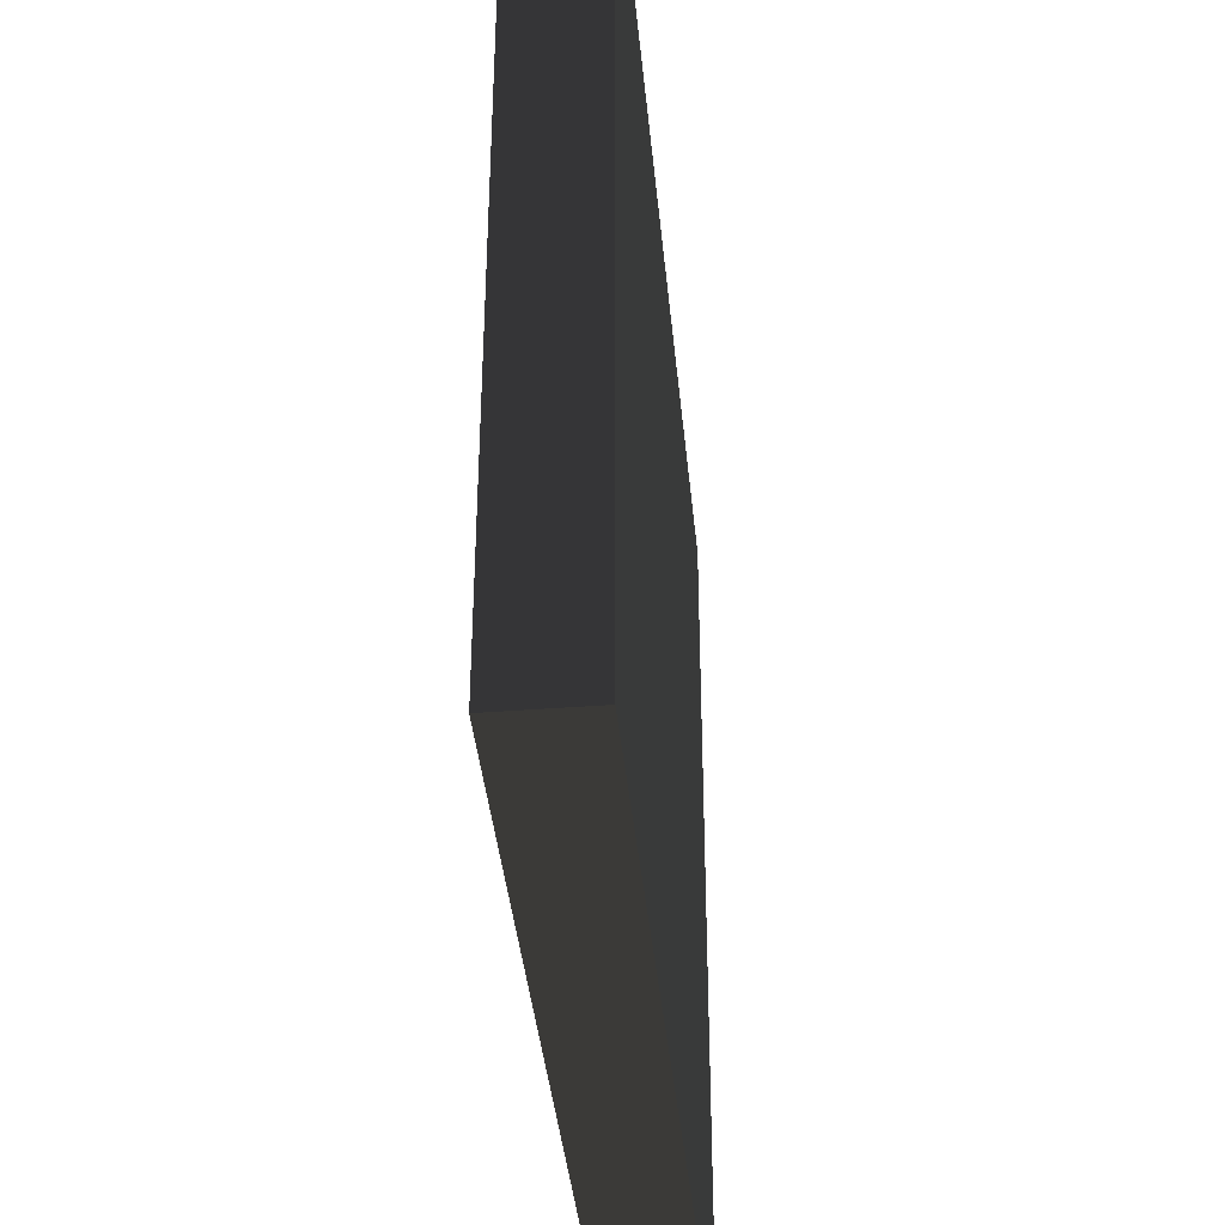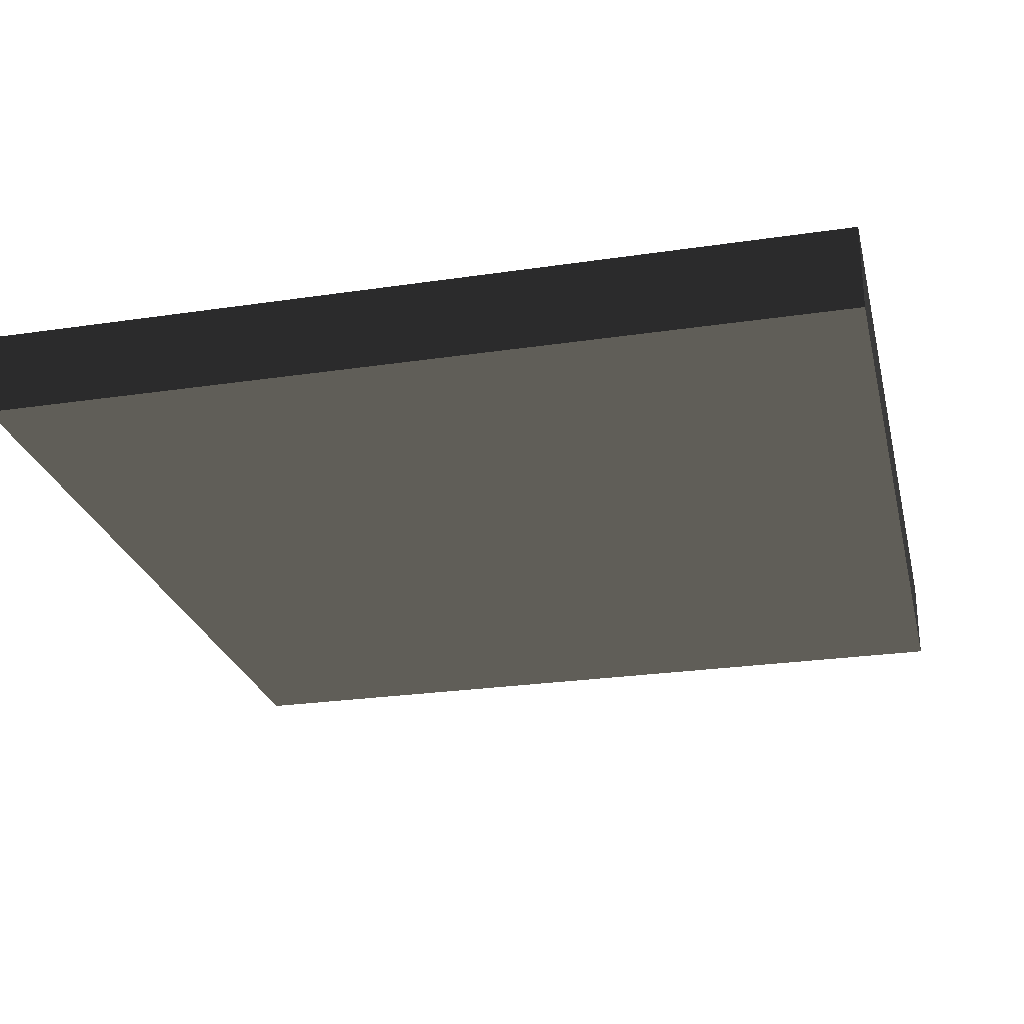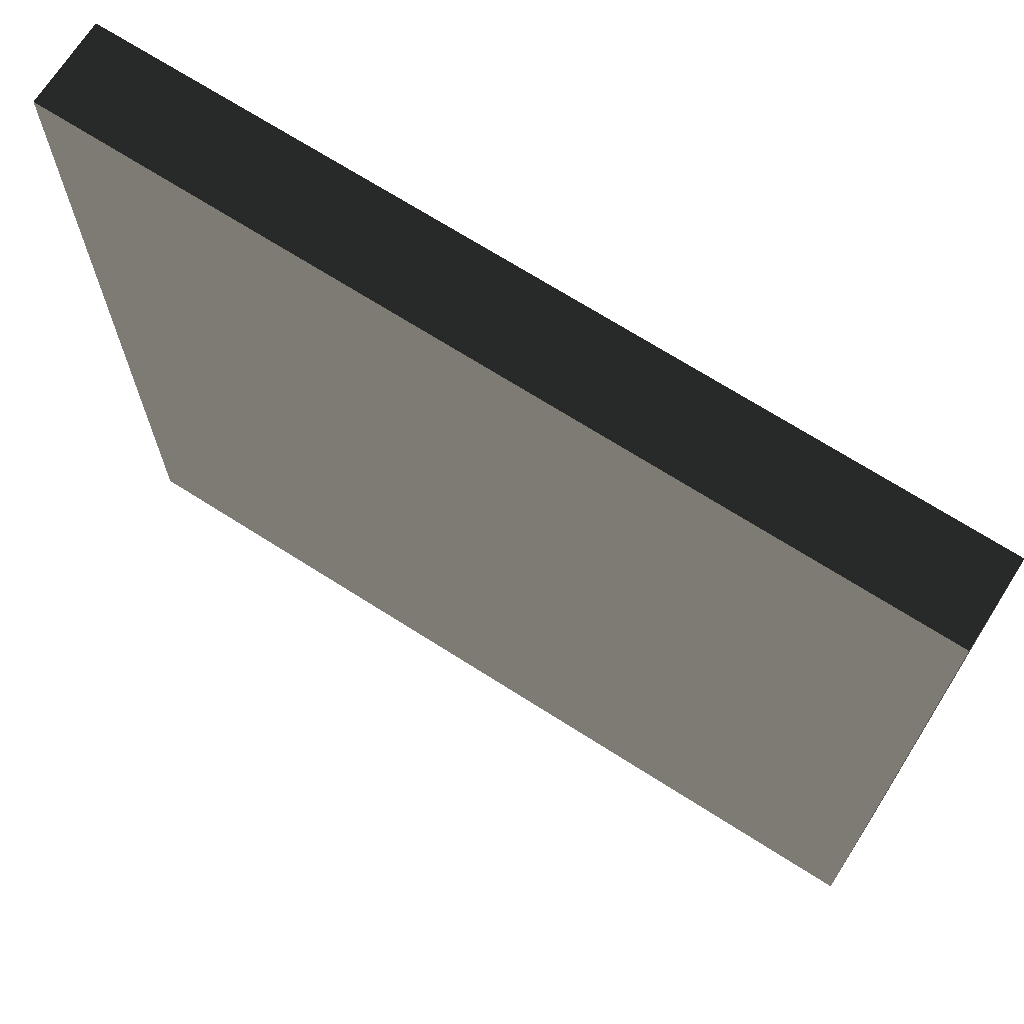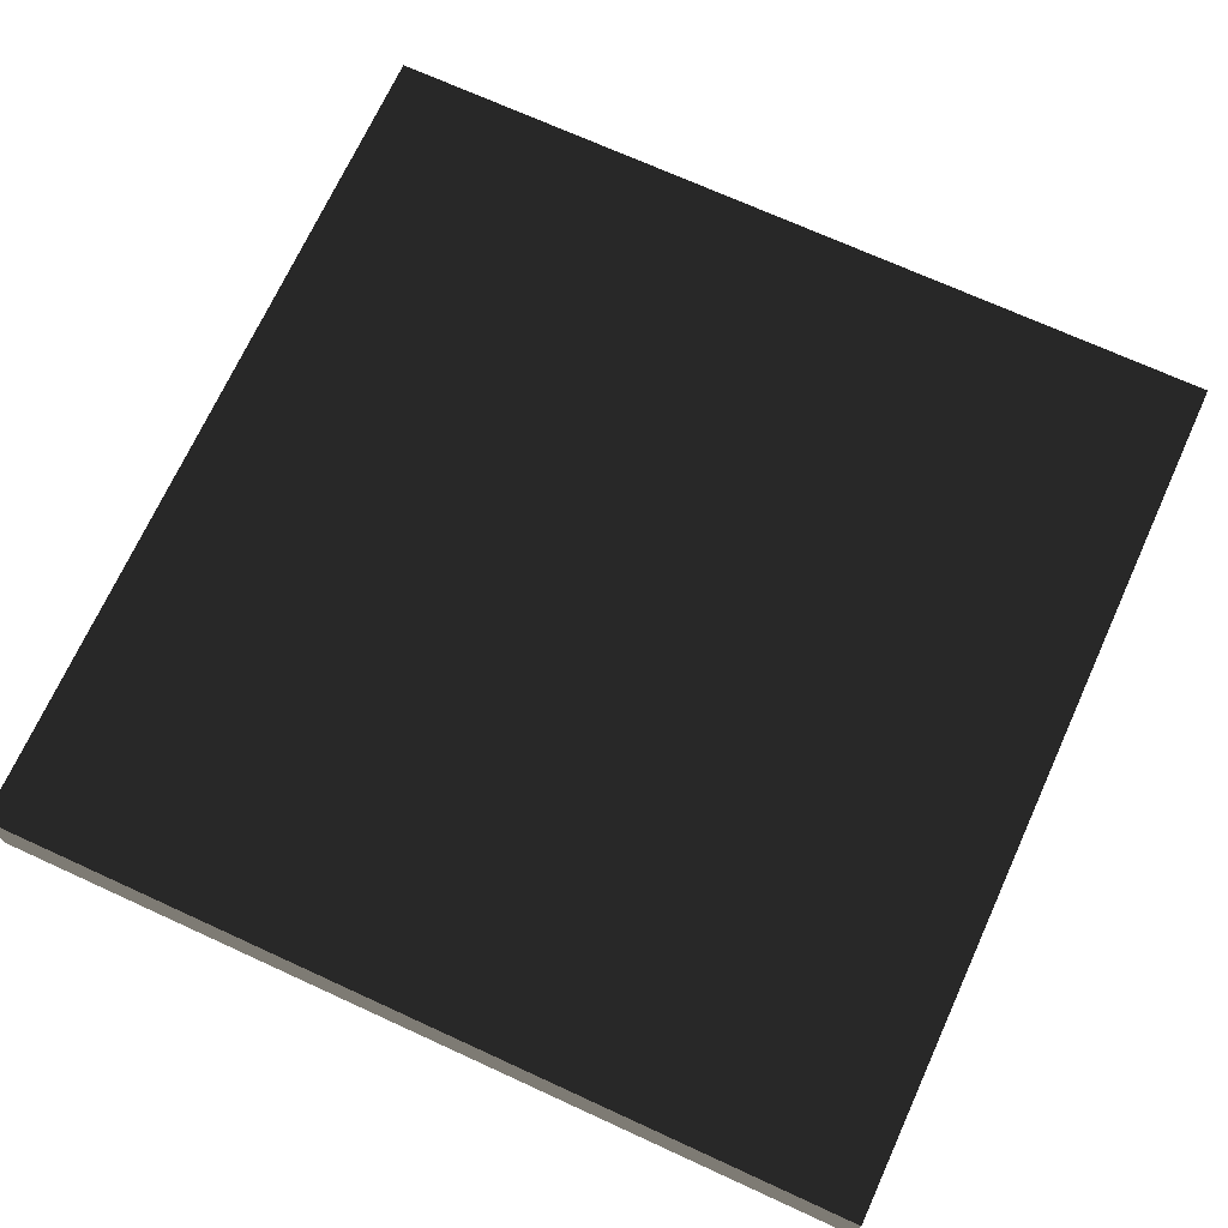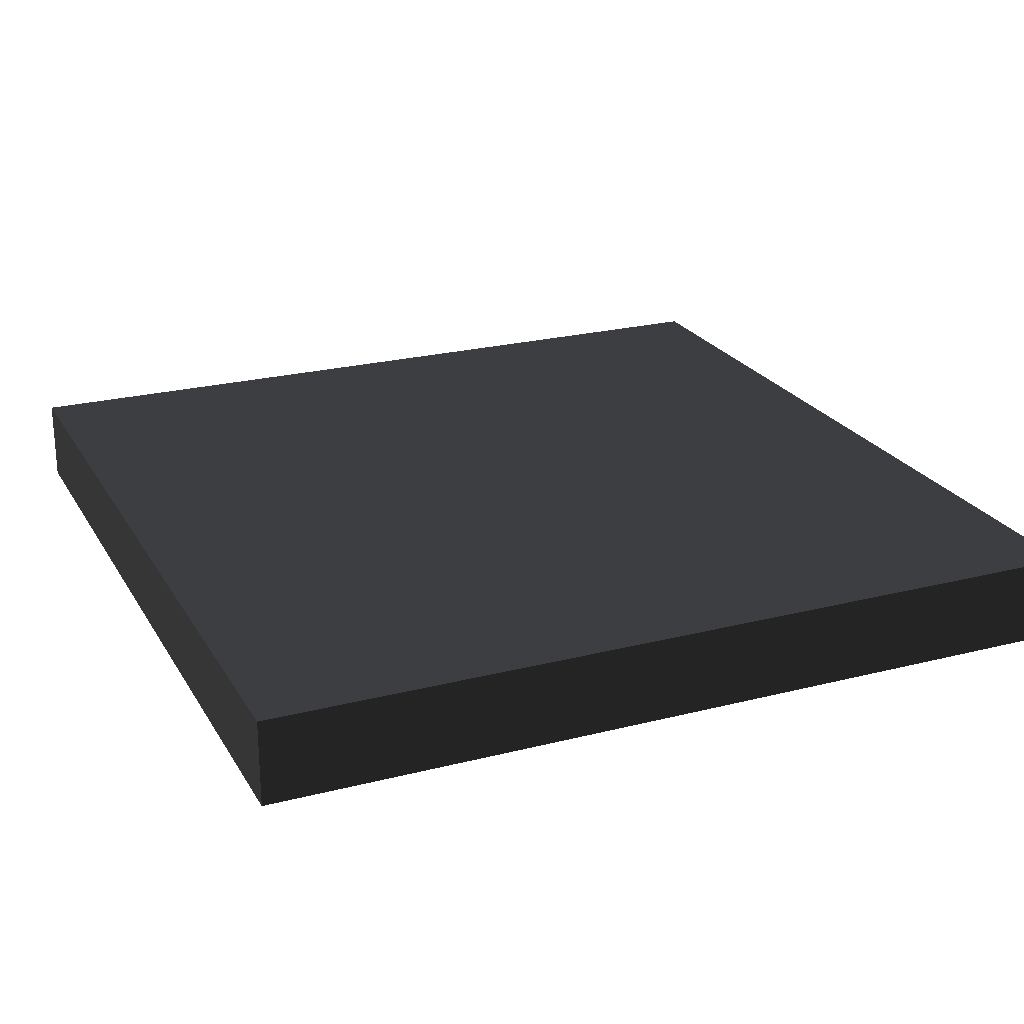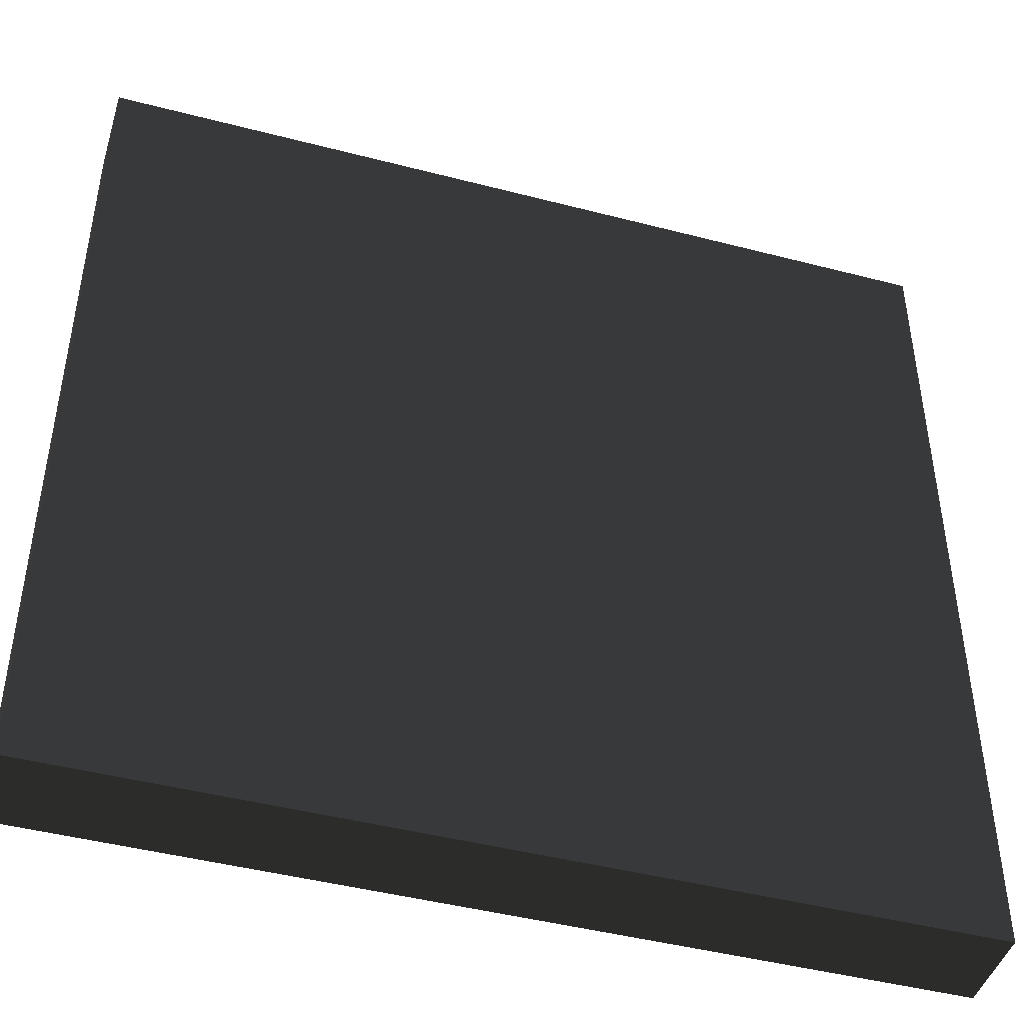
<metadata>
{"format":"obj","ext":"obj","renderer":"f3d","projection":"perspective","resolution":1024,"background":"white","views":[{"elev":-39.8,"azim":95.5,"up":"+Y"},{"elev":-25.6,"azim":103.4,"up":"+Z"},{"elev":69.9,"azim":32.5,"up":"+Y"},{"elev":70.9,"azim":114.6,"up":"+Z"},{"elev":23.3,"azim":156.6,"up":"+Z"},{"elev":-45.0,"azim":163.2,"up":"+Y"}]}
</metadata>
<code>
o Sign
v -0.4 -0.4 1.9
v 0.4 -0.4 1.9
v 0.4 0.4 1.9
v -0.4 0.4 1.9
v -0.4 -0.4 1.98
v 0.4 -0.4 1.98
v 0.4 0.4 1.98
v -0.4 0.4 1.98
f 1 2 3 4
f 5 8 7 6
f 1 5 6 2
f 2 6 7 3
f 3 7 8 4
f 4 8 5 1

</code>
